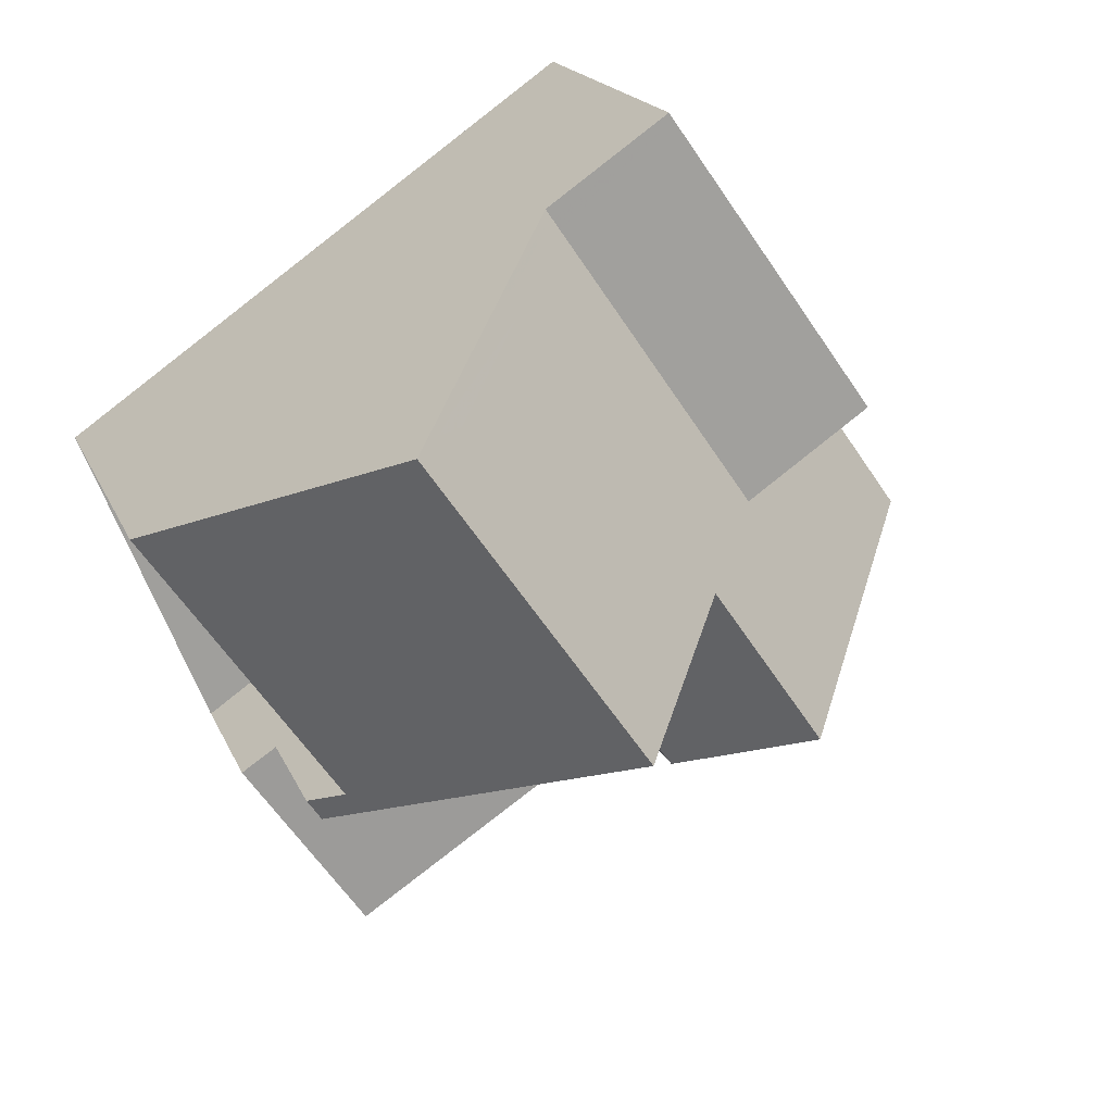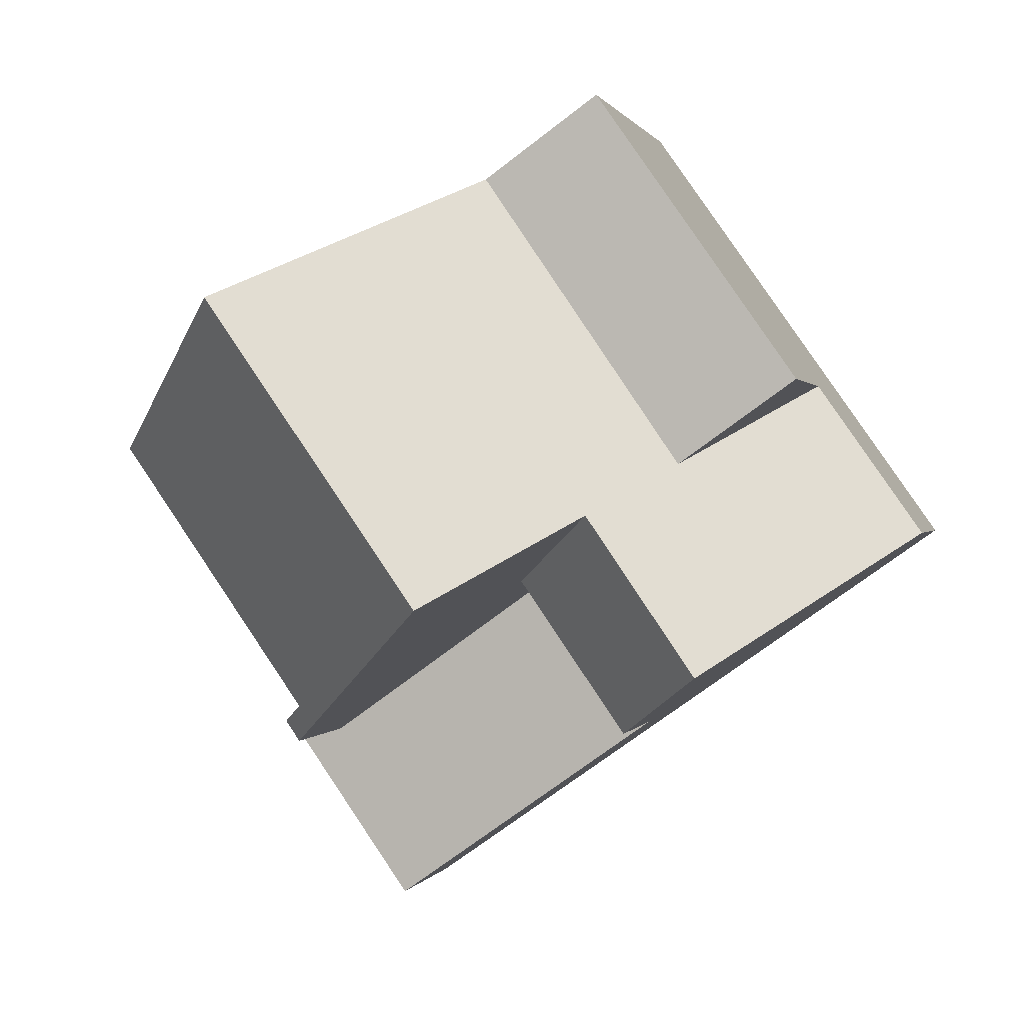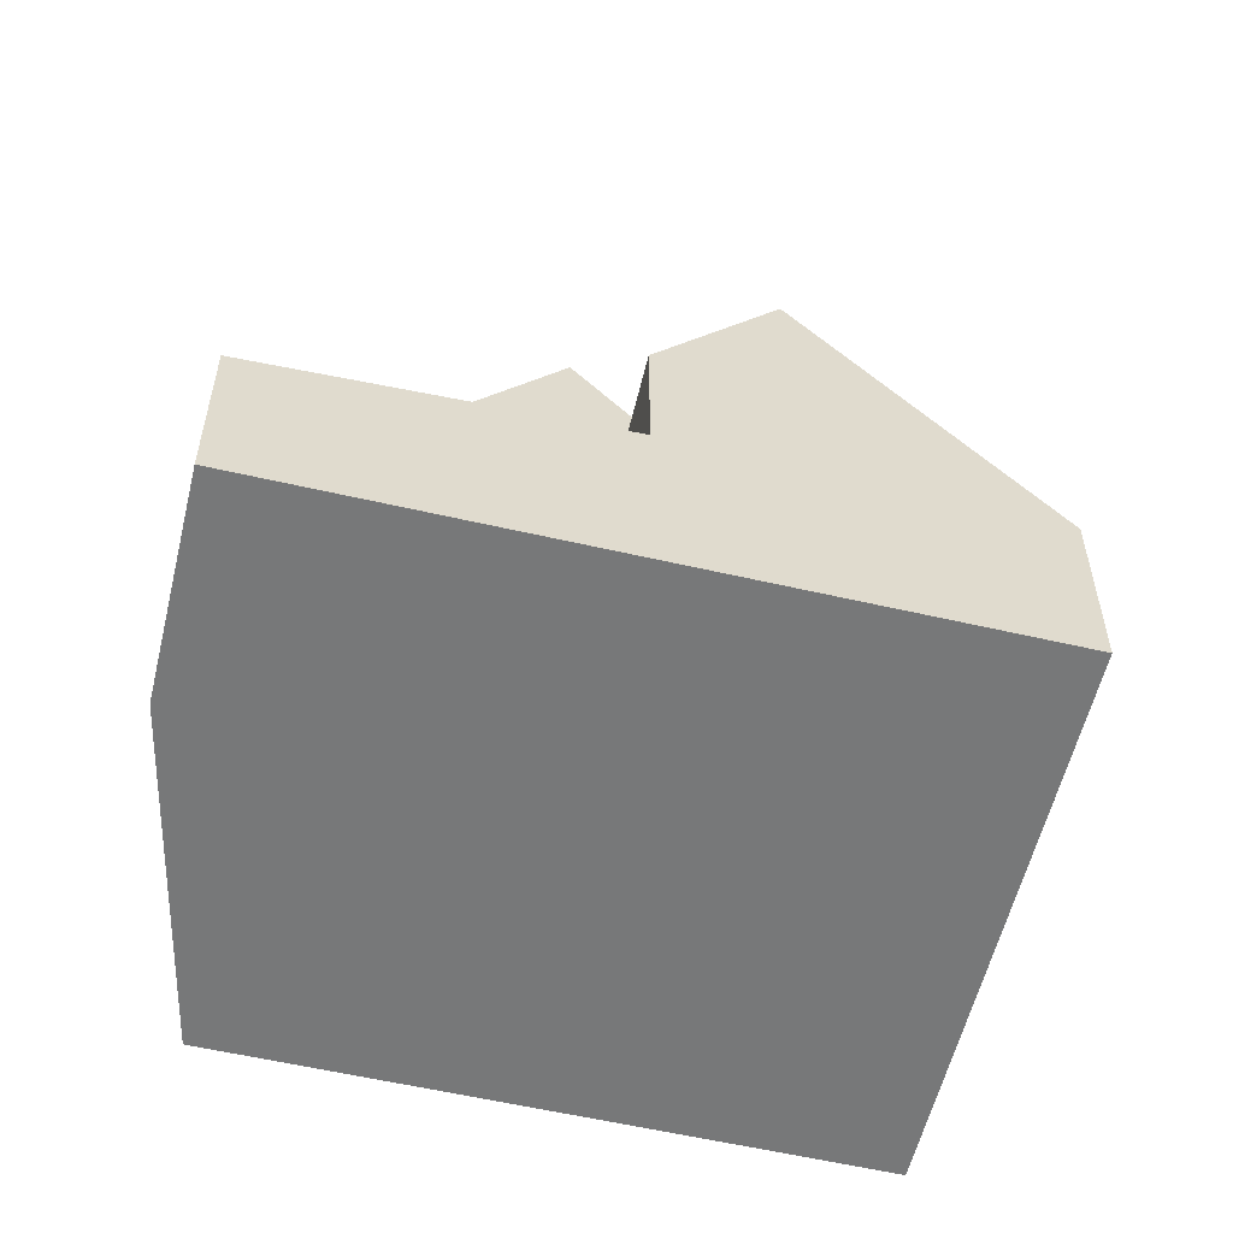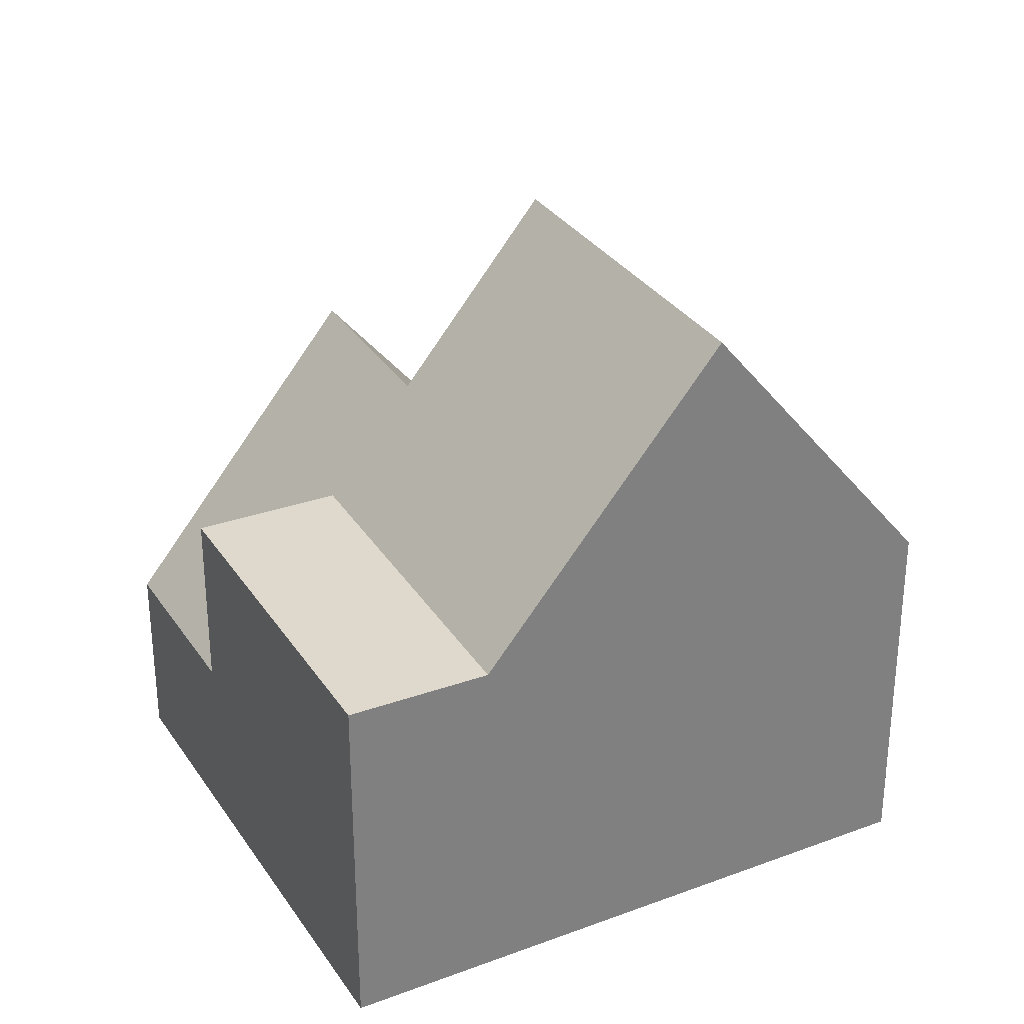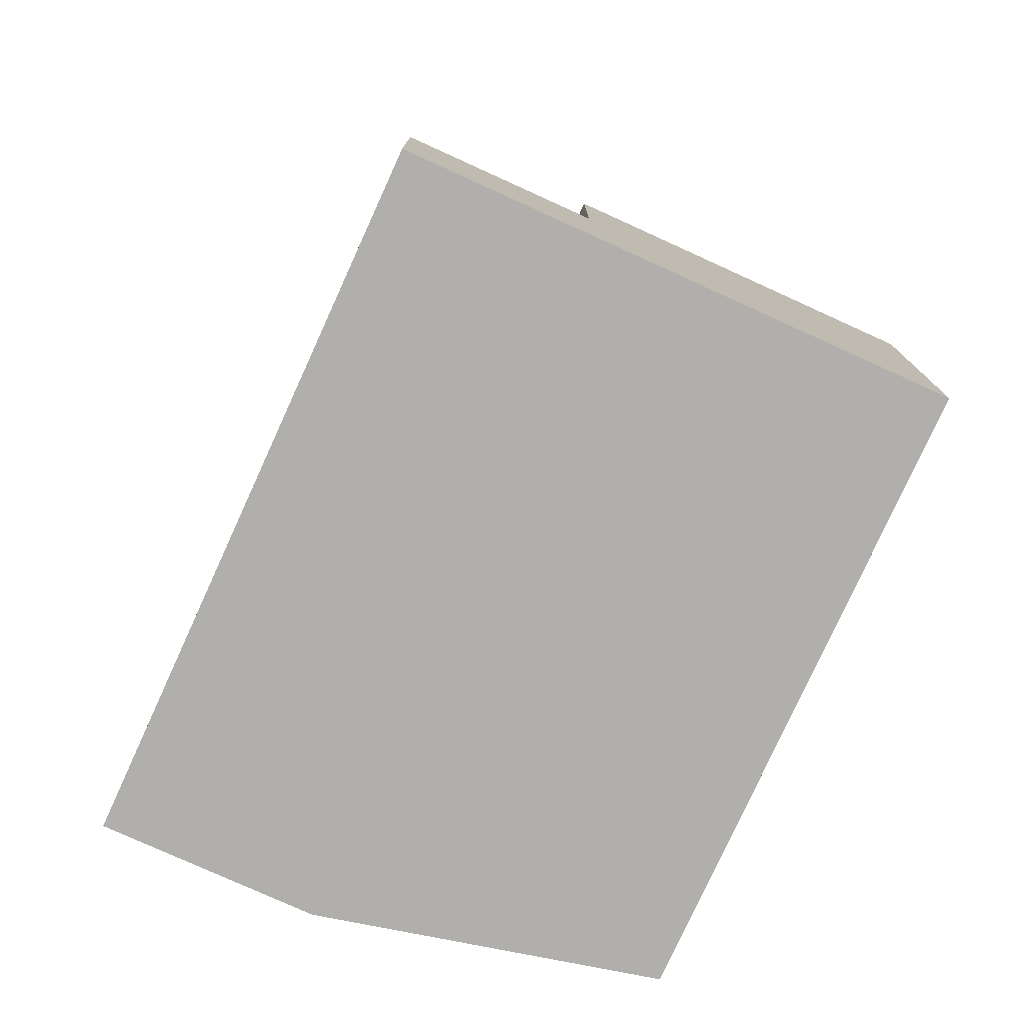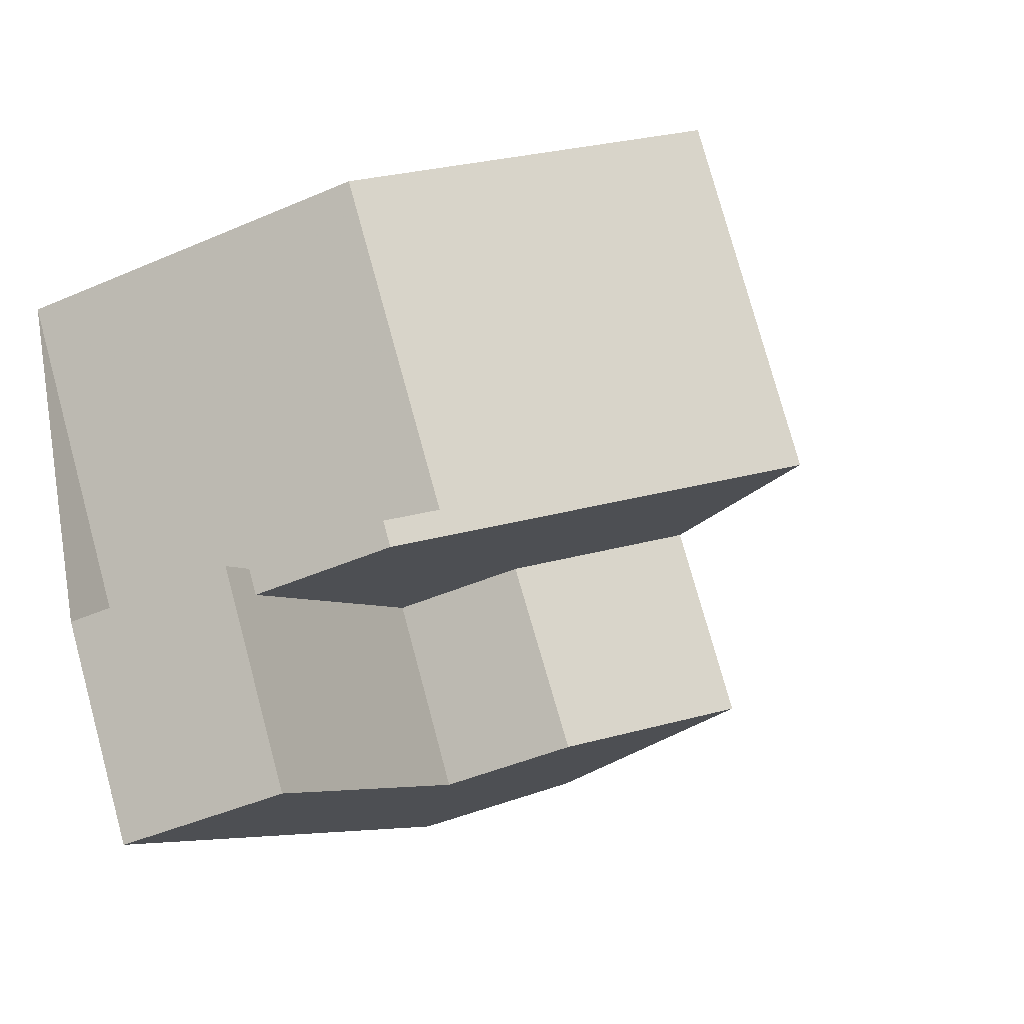
<metadata>
{"format":"obj","ext":"obj","renderer":"f3d","projection":"perspective","resolution":1024,"background":"white","views":[{"elev":18.1,"azim":-17.4,"up":"+Y"},{"elev":0.5,"azim":14.0,"up":"+Y"},{"elev":-57.4,"azim":21.6,"up":"+Z"},{"elev":31.3,"azim":-172.9,"up":"+Z"},{"elev":-78.1,"azim":100.7,"up":"+Z"},{"elev":-44.0,"azim":-63.0,"up":"+Y"}]}
</metadata>
<code>
v -1917 -1972 2.8
v -1927 -1975 5.505
v -1930 -1971 5.475
v -1922 -1965 5.439
v -1926 -1978 2.614
v -1928 -1976 2.617
v -1927 -1969 9.838
v -1919 -1973 5.528
v -1924 -1967 5.402
v -1917 -1972 3.15
v -1927 -1969 9.838
v -1924 -1967 5.402
v -1920 -1974 7.152
v -1919 -1970 2.793
v -1927 -1975 5.352
v -1930 -1971 5.476
v -1927 -1969 9.838
v -1927 -1975 5.358
v -1924 -1973 9.857
v -1924 -1973 9.857
v -1927 -1975 4.851
v -1921 -1975 5.481
v -1927 -1975 5.358
v -1921 -1971 5.484
v -1919 -1970 5.522
v -1927 -1975 2.651
v -1922 -1975 2.884
v -1919 -1970 3.152
v -1919 -1970 3.167
v -1920 -1974 7.152
v -1925 -1967 7.047
v -1923 -1976 2.789
v -1922 -1972 7.116
v -1923 -1973 5.437
v -1925 -1974 2.794
v -1922 -1975 4.974
v -1924 -1967 5.404
v -1927 -1969 9.838
v -1925 -1967 7.048
v -1924 -1967 5.404
v -1922 -1965 5.441
v -1922 -1965 5.438
v -1919 -1970 2.999
v -1919 -1970 3.158
v -1919 -1970 5.52
v -1917 -1972 3.002
v -1922 -1965 5.436
v -1923 -1973 5.437
v -1922 -1972 7.116
v -1919 -1970 5.52
v -1919 -1970 5.522
v -1927 -1976 2.65
v -1927 -1976 4.852
v -1923 -1973 2.886
v -1923 -1973 4.912
v -1921 -1971 5.484
v -1919 -1970 3.152
v -1921 -1971 5.484
v -1924 -1973 9.857
v -1922 -1972 7.116
v -1919 -1970 2.999
v -1925 -1974 2.794
v -1927 -1976 2.617
v -1919 -1970 2.793
v -1920 -1972 5.494
v -1919 -1970 3.151
v -1921 -1972 7.124
v -1918 -1970 3
v -1924 -1974 2.793
v -1927 -1976 2.616
v -1918 -1970 2.795
v -1921 -1972 7.124
v -1922 -1973 5.446
v -1923 -1973 2.886
v -1923 -1973 4.926
v -1927 -1976 4.852
v -1927 -1975 4.851
v -1927 -1976 2.65
v -1925 -1978 2.648
v -1927 -1976 2.65
v -1927 -1976 4.852
v -1927 -1976 2.65
v -1927 -1975 2.651
v -1921 -1975 5.476
v -1922 -1975 4.967
v -1922 -1975 2.884
v -1920 -1974 7.148
v -1923 -1976 2.789
v -1925 -1978 2.648
v -1917 -1972 3.15
v -1919 -1973 5.523
v -1920 -1974 7.148
v -1917 -1972 3.002
v -1926 -1978 2.615
v -1917 -1972 2.799
v -1926 -1969 9.839
v -1922 -1966 5.442
v -1922 -1966 5.445
v -1923 -1967 5.408
v -1926 -1969 9.839
v -1929 -1971 5.477
v -1923 -1967 5.408
v -1925 -1968 7.051
v -1926 -1969 8.958
v -1923 -1973 8.963
v -1921 -1975 5.36
v -1921 -1975 5.352
v -1923 -1973 5.305
v -1923 -1973 5.29
v -1923 -1973 5.435
v -1923 -1973 8.963
v -1923 -1973 5.29
v -1926 -1968 8.957
v -1926 -1968 8.957
v -1927 -1969 9.656
v -1927 -1969 9.655
v -1924 -1973 2.856
v -1924 -1973 5.419
v -1924 -1973 9.67
v -1924 -1973 4.223
v -1922 -1975 2.854
v -1922 -1976 2.854
v -1924 -1973 2.856
v -1923 -1974 2.856
v -1924 -1973 9.67
v -1927 -1969 9.655
v -1926 -1969 9.324
v -1923 -1973 9.345
v -1922 -1975 4.974
v -1922 -1975 4.967
v -1923 -1973 4.926
v -1923 -1973 4.912
v -1923 -1973 5.429
v -1923 -1973 9.345
v -1923 -1973 4.912
v -1923 -1973 2.886
v -1923 -1973 2.886
v -1922 -1975 2.884
v -1922 -1975 2.884
v -1923 -1973 2.886
v -1926 -1968 9.323
v -1926 -1969 9.323
v -1924 -1968 6.769
v -1921 -1972 6.79
v -1920 -1974 6.801
v -1920 -1974 6.802
v -1921 -1972 6.793
v -1925 -1967 6.768
v -1925 -1967 6.768
v -1926 -1975 2.696
v -1926 -1976 2.696
v -1925 -1977 2.694
v -1925 -1977 2.694
v -1929 -1971 5.897
v -1929 -1971 5.896
v -1926 -1975 5.366
v -1926 -1975 5.926
v -1926 -1975 2.696
v -1926 -1975 5.926
v -1929 -1971 5.895
v -1924 -1973 2.835
v -1923 -1976 2.833
v -1922 -1976 2.832
v -1927 -1969 9.155
v -1927 -1969 9.155
v -1924 -1973 5.412
v -1924 -1973 9.169
v -1924 -1973 3.731
v -1924 -1973 2.835
v -1924 -1973 9.169
v -1927 -1969 9.154
v -1924 -1974 2.834
v -1924 -1974 2.824
v -1923 -1976 2.822
v -1922 -1976 2.822
v -1927 -1969 8.881
v -1927 -1969 8.879
v -1924 -1974 5.409
v -1924 -1974 8.91
v -1924 -1974 3.476
v -1924 -1974 2.824
v -1924 -1974 8.91
v -1927 -1969 8.879
v -1924 -1974 2.823
v -1925 -1978 2.646
v -1925 -1978 2.646
v -1927 -1976 2.647
v -1927 -1976 2.648
v -1927 -1975 2.648
v -1917 -1972 3.002
v -1917 -1972 2.8
v -1917 -1972 0
v -1917 -1972 0
v -1929 -1971 5.477
v -1927 -1975 5.505
v -1927 -1975 0
v -1929 -1971 -8.882e-16
v -1929 -1971 5.895
v -1930 -1971 5.475
v -1930 -1971 0
v -1929 -1971 0
v -1922 -1965 5.441
v -1922 -1965 5.439
v -1922 -1965 0
v -1922 -1965 0
v -1926 -1978 2.615
v -1926 -1978 2.614
v -1926 -1978 0
v -1926 -1978 0
v -1927 -1975 2.648
v -1928 -1976 2.617
v -1928 -1976 0
v -1927 -1975 0
v -1926 -1968 9.323
v -1927 -1969 9.838
v -1927 -1969 0
v -1926 -1968 0
v -1920 -1974 6.802
v -1919 -1973 5.528
v -1919 -1973 8.882e-16
v -1920 -1974 0
v -1919 -1973 5.528
v -1917 -1972 3.15
v -1917 -1972 0
v -1919 -1973 8.882e-16
v -1922 -1965 5.436
v -1924 -1967 5.402
v -1924 -1967 0
v -1922 -1965 0
v -1921 -1975 5.481
v -1920 -1974 7.152
v -1920 -1974 0
v -1921 -1975 0
v -1927 -1975 5.505
v -1927 -1975 5.352
v -1927 -1975 0
v -1927 -1975 0
v -1930 -1971 5.475
v -1930 -1971 5.476
v -1930 -1971 0
v -1930 -1971 0
v -1921 -1975 5.36
v -1921 -1975 5.481
v -1921 -1975 0
v -1921 -1975 8.882e-16
v -1925 -1967 6.768
v -1925 -1967 7.047
v -1925 -1967 -8.882e-16
v -1925 -1967 8.882e-16
v -1925 -1977 2.694
v -1923 -1976 2.789
v -1923 -1976 0
v -1925 -1977 0
v -1922 -1966 5.445
v -1922 -1965 5.441
v -1922 -1965 0
v -1922 -1966 0
v -1917 -1972 3.15
v -1917 -1972 3.002
v -1917 -1972 0
v -1917 -1972 0
v -1922 -1965 5.439
v -1922 -1965 5.436
v -1922 -1965 0
v -1922 -1965 0
v -1928 -1976 2.617
v -1927 -1976 2.617
v -1927 -1976 0
v -1928 -1976 0
v -1918 -1970 2.795
v -1919 -1970 2.793
v -1919 -1970 0
v -1918 -1970 -4.441e-16
v -1927 -1976 2.617
v -1927 -1976 2.616
v -1927 -1976 0
v -1927 -1976 0
v -1917 -1972 2.799
v -1918 -1970 2.795
v -1918 -1970 -4.441e-16
v -1917 -1972 4.441e-16
v -1927 -1975 5.352
v -1927 -1975 4.851
v -1927 -1975 0
v -1927 -1975 0
v -1925 -1978 2.646
v -1925 -1978 2.648
v -1925 -1978 0
v -1925 -1978 0
v -1927 -1976 2.616
v -1926 -1978 2.615
v -1926 -1978 0
v -1927 -1976 0
v -1917 -1972 2.8
v -1917 -1972 2.799
v -1917 -1972 4.441e-16
v -1917 -1972 0
v -1919 -1970 5.522
v -1922 -1966 5.445
v -1922 -1966 0
v -1919 -1970 0
v -1930 -1971 5.476
v -1929 -1971 5.477
v -1929 -1971 -8.882e-16
v -1930 -1971 0
v -1922 -1975 4.974
v -1921 -1975 5.36
v -1921 -1975 8.882e-16
v -1922 -1975 0
v -1925 -1967 7.047
v -1926 -1968 8.957
v -1926 -1968 0
v -1925 -1967 -8.882e-16
v -1922 -1976 2.832
v -1922 -1976 2.854
v -1922 -1976 0
v -1922 -1976 0
v -1927 -1969 9.838
v -1927 -1969 9.655
v -1927 -1969 0
v -1927 -1969 0
v -1922 -1976 2.854
v -1922 -1975 2.884
v -1922 -1975 0
v -1922 -1976 0
v -1926 -1968 8.957
v -1926 -1968 9.323
v -1926 -1968 0
v -1926 -1968 0
v -1920 -1974 7.152
v -1920 -1974 6.802
v -1920 -1974 0
v -1920 -1974 0
v -1924 -1967 5.402
v -1925 -1967 6.768
v -1925 -1967 8.882e-16
v -1924 -1967 0
v -1925 -1978 2.648
v -1925 -1977 2.694
v -1925 -1977 0
v -1925 -1978 0
v -1927 -1969 8.879
v -1929 -1971 5.895
v -1929 -1971 0
v -1927 -1969 0
v -1922 -1976 2.822
v -1922 -1976 2.832
v -1922 -1976 0
v -1922 -1976 4.441e-16
v -1927 -1969 9.655
v -1927 -1969 9.154
v -1927 -1969 0
v -1927 -1969 0
v -1923 -1976 2.789
v -1922 -1976 2.822
v -1922 -1976 4.441e-16
v -1923 -1976 0
v -1927 -1969 9.154
v -1927 -1969 8.879
v -1927 -1969 0
v -1927 -1969 0
v -1926 -1978 2.614
v -1925 -1978 2.646
v -1925 -1978 0
v -1926 -1978 0
v -1927 -1975 2.651
v -1927 -1975 2.648
v -1927 -1975 0
v -1927 -1975 0
v -1926 -1978 0
v -1928 -1976 0
v -1927 -1975 0
v -1930 -1971 0
v -1922 -1965 0
v -1917 -1972 0
f 73 48 49 72
f 149 39 31 148
f 126 11 17 116
f 115 100 19 125
f 111 33 34 110
f 44 29 14 43
f 109 48 73 108
f 110 34 112
f 45 25 29 44
f 142 38 7 141
f 75 55 54 74
f 143 103 39 149
f 47 4 41 42
f 127 96 38 142
f 188 63 6 189
f 43 28 44
f 44 28 24 45
f 42 40 12 47
f 98 51 50 97
f 77 15 18 76
f 53 21 26 52
f 91 65 66 90
f 145 92 67 147
f 90 66 68 93
f 174 88 69 184
f 185 94 70 187
f 97 50 56 99
f 93 68 71 95
f 65 58 57 66
f 147 67 60 144
f 66 57 61 68
f 184 69 62 173
f 187 70 63 188
f 68 61 64 71
f 87 13 22 84
f 107 84 22 106
f 86 27 36 85
f 152 89 78 151
f 151 78 80 150
f 108 73 84 107
f 85 75 74 86
f 153 79 89 152
f 90 10 8 91
f 146 30 92 145
f 93 46 10 90
f 175 32 88 174
f 186 5 94 185
f 95 1 46 93
f 84 73 72 87
f 97 42 41 98
f 99 40 42 97
f 116 17 100 115
f 144 60 103 143
f 128 59 96 127
f 104 103 60 105
f 130 107 106 129
f 131 108 107 130
f 134 111 110 133
f 132 109 108 131
f 133 110 112 135
f 113 31 39 114
f 114 39 103 104
f 165 116 115 164
f 167 119 118 166
f 166 118 120 168
f 139 122 121 138
f 168 120 123 169
f 138 121 124 140
f 140 124 117 137
f 171 126 116 165
f 164 115 125 170
f 127 104 105 128
f 133 118 119 20 134
f 135 120 118 133
f 136 123 120 135
f 141 113 114 142
f 142 114 104 127
f 143 102 58 144
f 145 91 8 146
f 147 65 91 145
f 144 58 65 147
f 148 9 37 149
f 149 37 102 143
f 151 69 88 152
f 150 62 69 151
f 152 88 32 153
f 154 101 16 155
f 156 23 157
f 158 82 81 23 156
f 155 16 3 160
f 159 18 15 2 101 154
f 162 121 122 163
f 177 165 164 176
f 179 167 166 178
f 178 166 168 180
f 180 168 169 181
f 183 171 165 177
f 176 164 170 182
f 172 124 121 162
f 161 117 124 172
f 174 162 163 175
f 176 154 155 177
f 178 156 157 179
f 180 35 158 156 178
f 181 35 180
f 177 155 160 183
f 182 159 154 176
f 184 172 162 174
f 173 161 172 184
f 185 89 79 186
f 187 78 89 185
f 188 80 78 187
f 189 83 80 188
f 191 192 193 190
f 195 196 197 194
f 199 200 201 198
f 203 204 205 202
f 207 208 209 206
f 211 212 213 210
f 215 216 217 214
f 219 220 221 218
f 223 224 225 222
f 227 228 229 226
f 231 232 233 230
f 235 236 237 234
f 239 240 241 238
f 243 244 245 242
f 247 248 249 246
f 251 252 253 250
f 255 256 257 254
f 259 260 261 258
f 263 264 265 262
f 267 268 269 266
f 271 272 273 270
f 275 276 277 274
f 279 280 281 278
f 283 284 285 282
f 287 288 289 286
f 291 292 293 290
f 295 296 297 294
f 299 300 301 298
f 303 304 305 302
f 307 308 309 306
f 311 312 313 310
f 315 316 317 314
f 319 320 321 318
f 323 324 325 322
f 327 328 329 326
f 331 332 333 330
f 335 336 337 334
f 339 340 341 338
f 343 344 345 342
f 347 348 349 346
f 351 352 353 350
f 355 356 357 354
f 359 360 361 358
f 363 364 365 362
f 367 368 369 366
f 371 372 373 374 375 370

</code>
